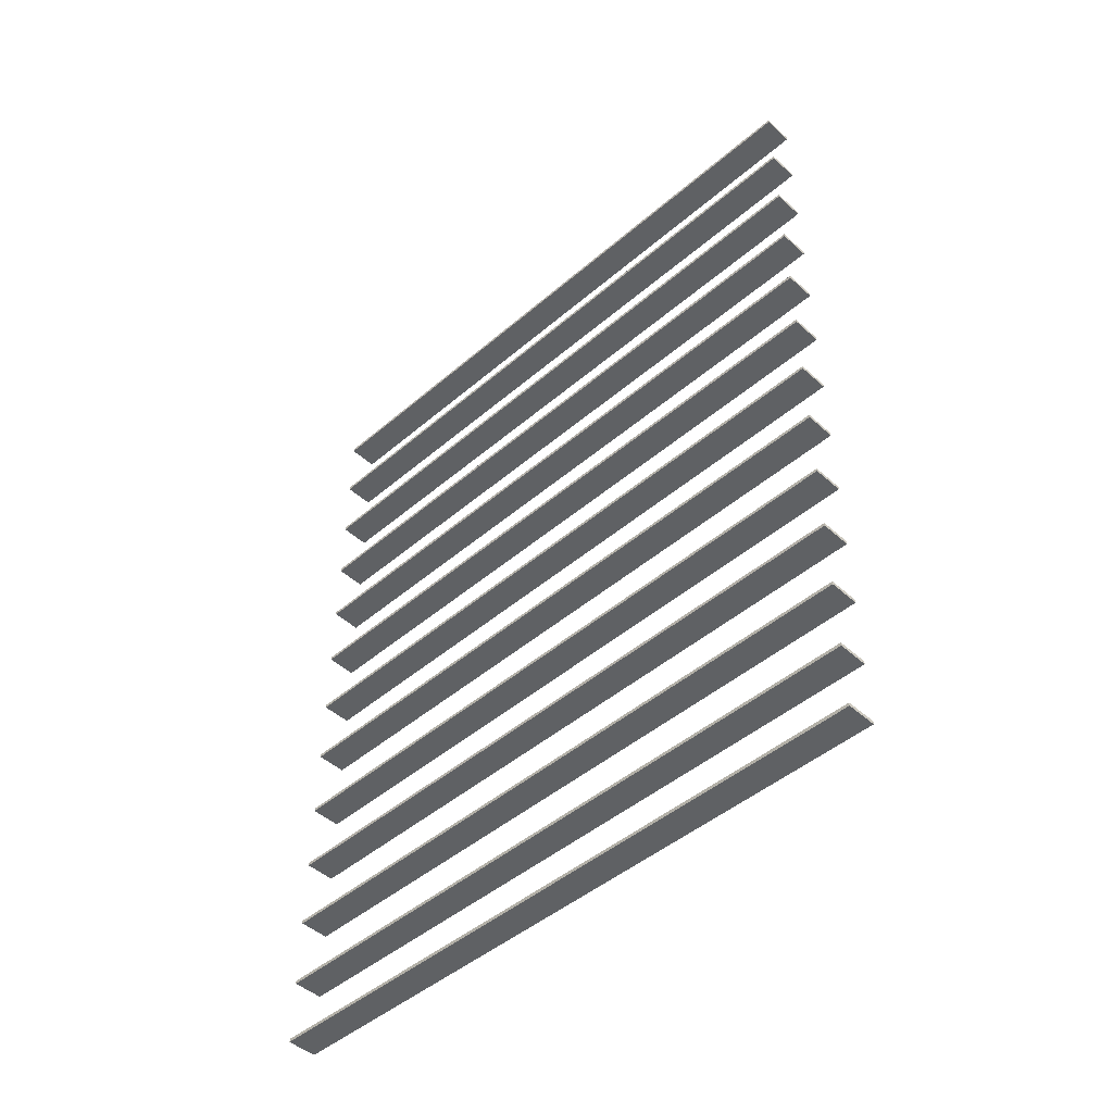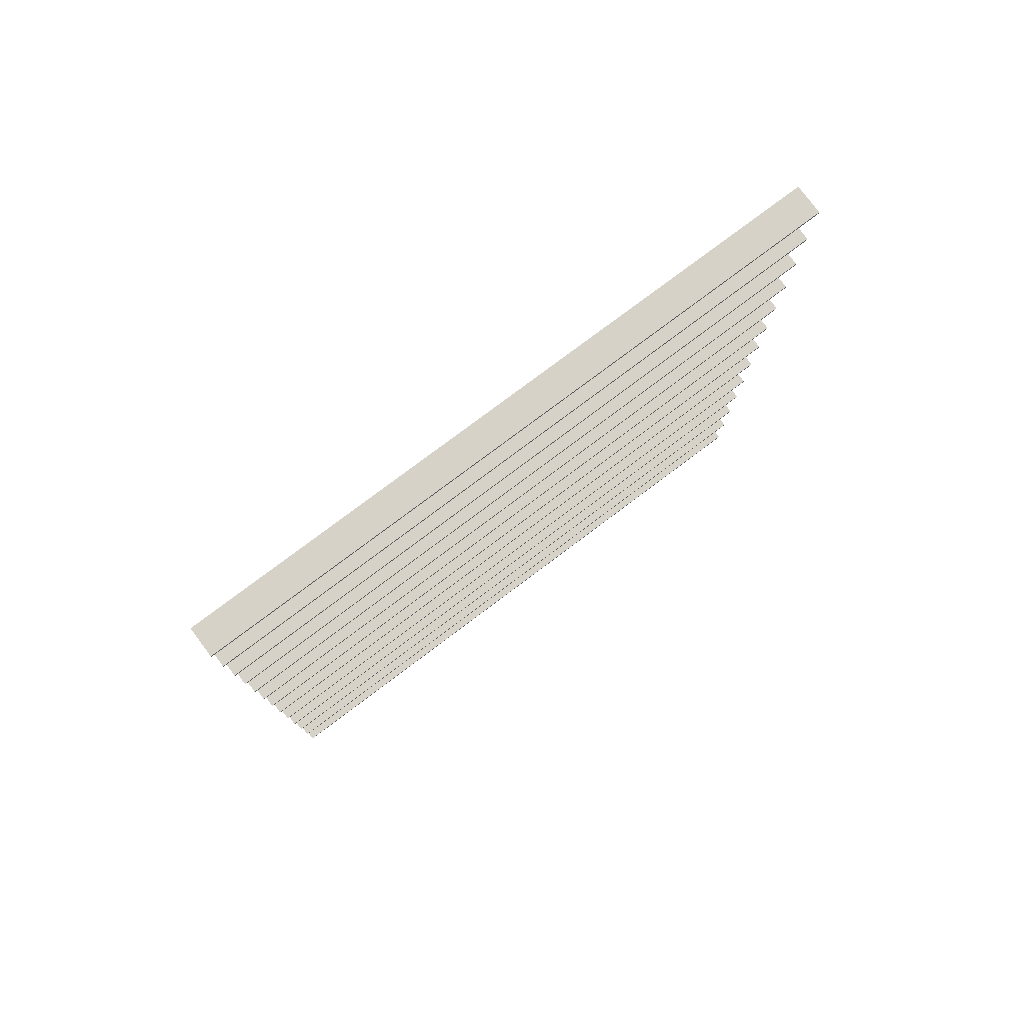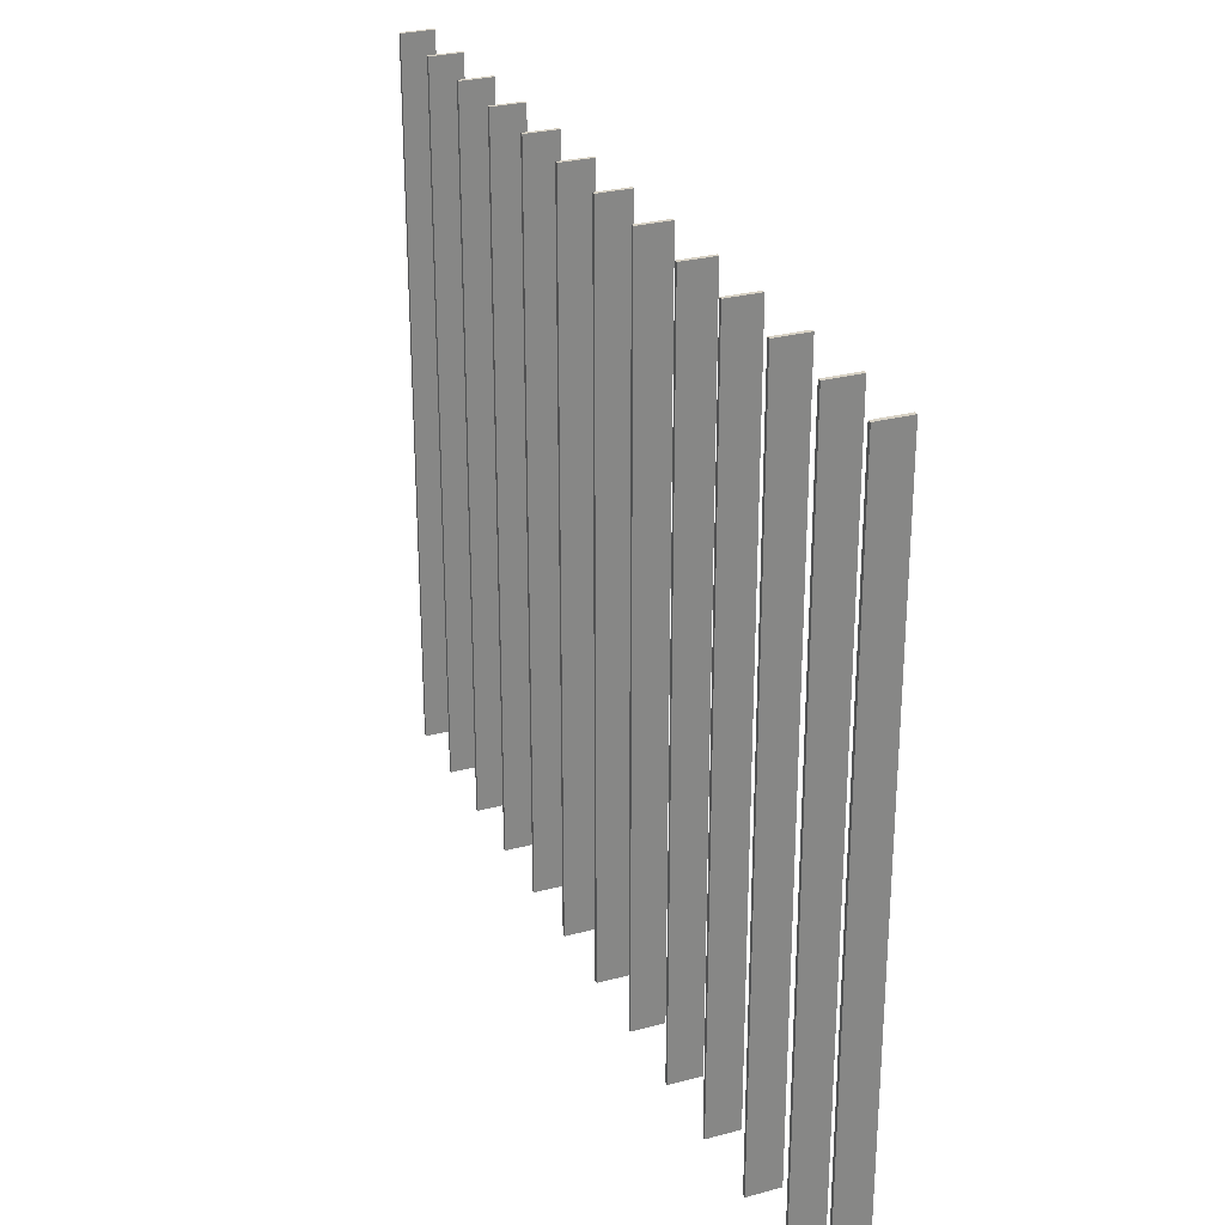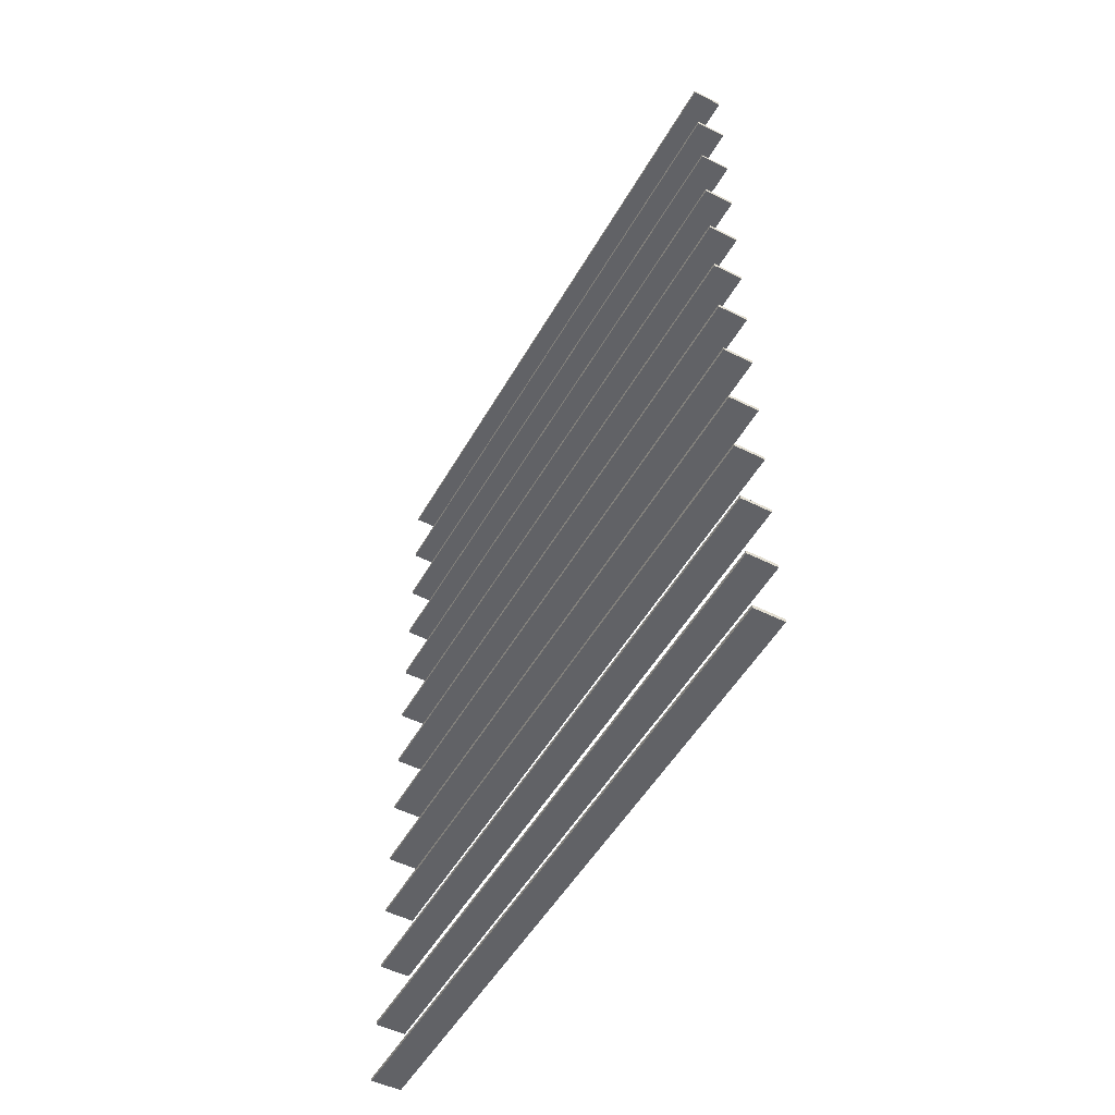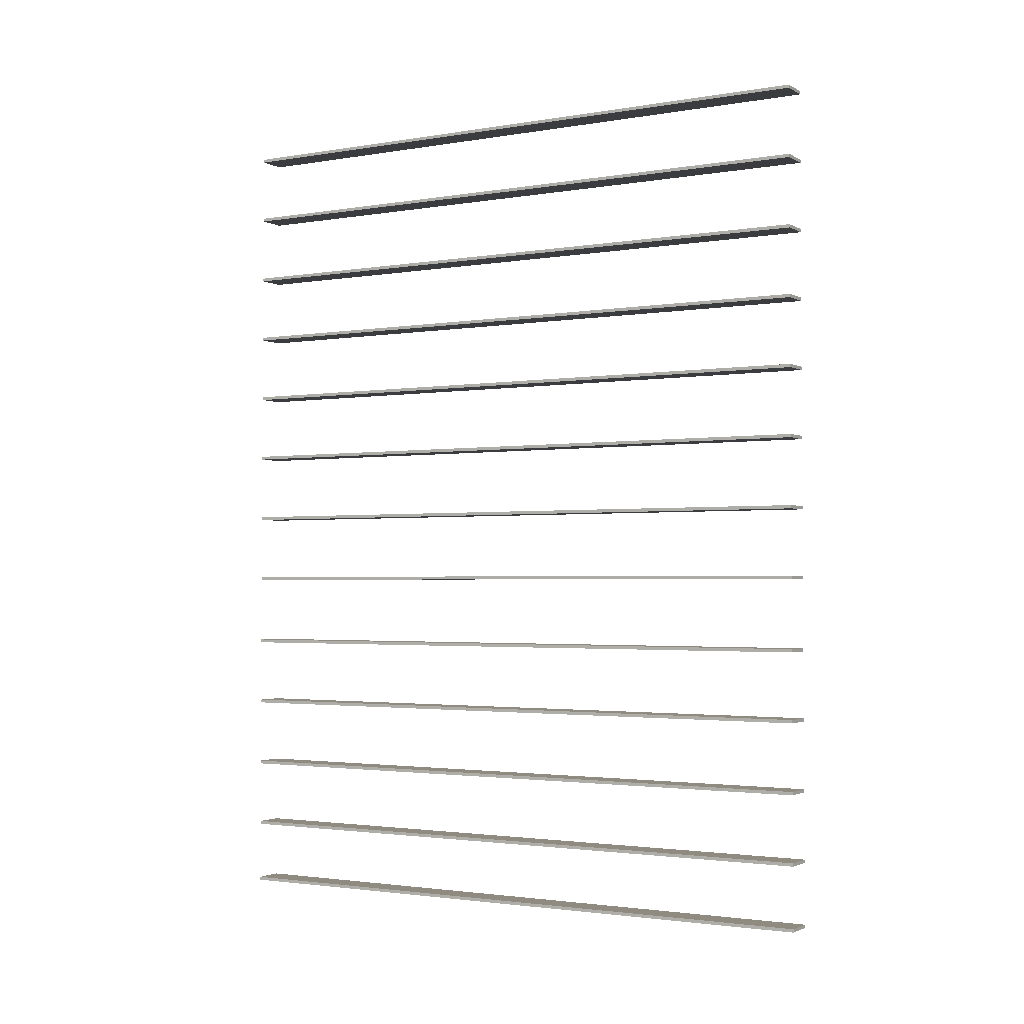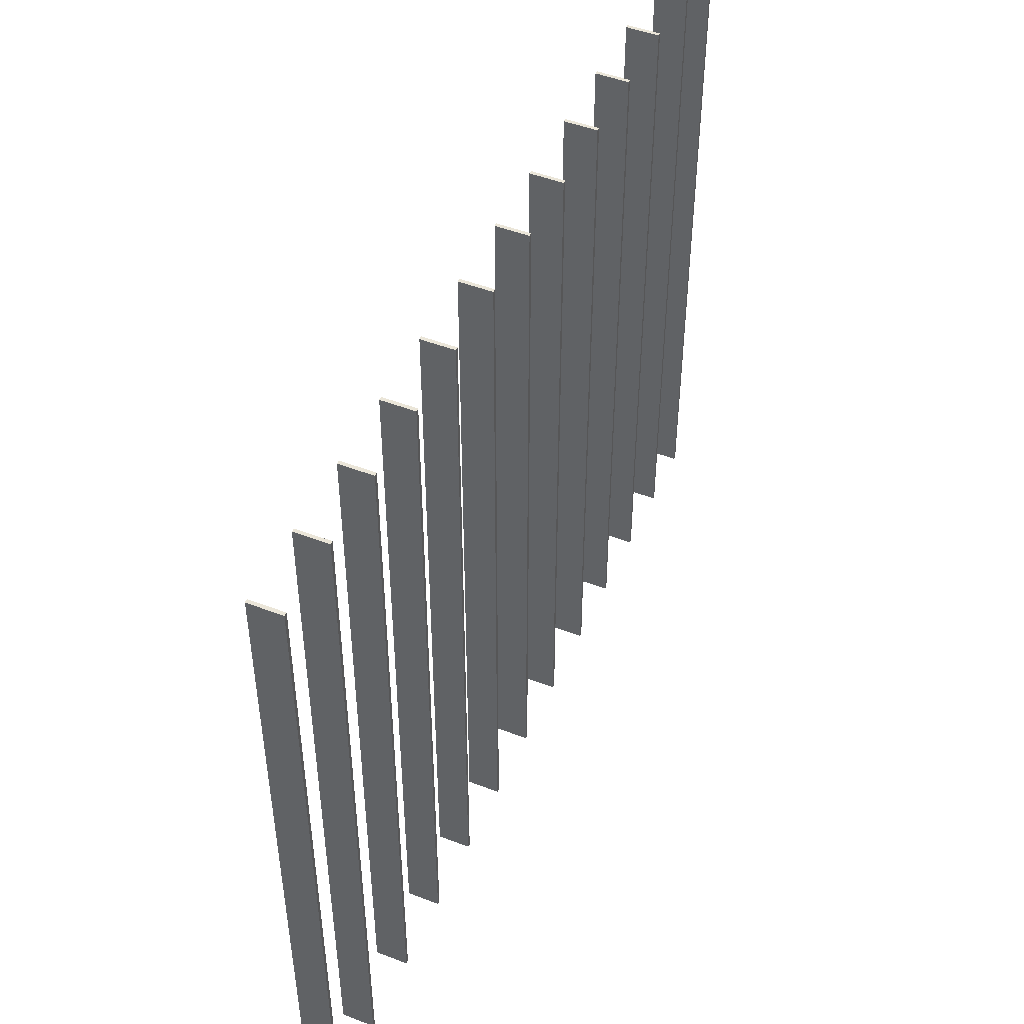
<metadata>
{"format":"obj","ext":"obj","renderer":"f3d","projection":"perspective","resolution":1024,"background":"white","views":[{"elev":-46.4,"azim":-45.7,"up":"+Y"},{"elev":78.5,"azim":-126.9,"up":"+Y"},{"elev":27.9,"azim":-22.3,"up":"+Z"},{"elev":-50.6,"azim":-28.8,"up":"+Y"},{"elev":-2.2,"azim":120.7,"up":"+Y"},{"elev":48.0,"azim":-156.6,"up":"+Z"}]}
</metadata>
<code>
v -8.191 23.16 -17.25
v -8.191 22.99 -17.25
v -8.186 22.99 17.27
v -8.186 23.16 17.27
v -9.758 23.16 -17.25
v -9.753 23.16 17.27
v -9.753 22.99 17.27
v -9.758 22.99 -17.25
v -9.753 23.16 17.27
v -8.186 23.16 17.27
v -8.186 22.99 17.27
v -9.753 22.99 17.27
v -9.758 23.16 -17.25
v -8.191 23.16 -17.25
v -8.186 23.16 17.27
v -9.753 23.16 17.27
v -9.758 22.99 -17.25
v -8.191 22.99 -17.25
v -8.191 23.16 -17.25
v -9.758 23.16 -17.25
v -9.753 22.99 17.27
v -8.186 22.99 17.27
v -8.191 22.99 -17.25
v -9.758 22.99 -17.25
v -8.191 19.52 -17.25
v -8.191 19.35 -17.25
v -8.186 19.35 17.27
v -8.186 19.52 17.27
v -9.758 19.52 -17.25
v -9.753 19.52 17.27
v -9.753 19.35 17.27
v -9.758 19.35 -17.25
v -9.753 19.52 17.27
v -8.186 19.52 17.27
v -8.186 19.35 17.27
v -9.753 19.35 17.27
v -9.758 19.52 -17.25
v -8.191 19.52 -17.25
v -8.186 19.52 17.27
v -9.753 19.52 17.27
v -9.758 19.35 -17.25
v -8.191 19.35 -17.25
v -8.191 19.52 -17.25
v -9.758 19.52 -17.25
v -9.753 19.35 17.27
v -8.186 19.35 17.27
v -8.191 19.35 -17.25
v -9.758 19.35 -17.25
v -8.191 15.83 -17.25
v -8.191 15.66 -17.25
v -8.186 15.66 17.27
v -8.186 15.83 17.27
v -9.758 15.83 -17.25
v -9.753 15.83 17.27
v -9.753 15.66 17.27
v -9.758 15.66 -17.25
v -9.753 15.83 17.27
v -8.186 15.83 17.27
v -8.186 15.66 17.27
v -9.753 15.66 17.27
v -9.758 15.83 -17.25
v -8.191 15.83 -17.25
v -8.186 15.83 17.27
v -9.753 15.83 17.27
v -9.758 15.66 -17.25
v -8.191 15.66 -17.25
v -8.191 15.83 -17.25
v -9.758 15.83 -17.25
v -9.753 15.66 17.27
v -8.186 15.66 17.27
v -8.191 15.66 -17.25
v -9.758 15.66 -17.25
v -8.191 12.18 -17.25
v -8.191 12.01 -17.25
v -8.186 12.01 17.27
v -8.186 12.18 17.27
v -9.758 12.18 -17.25
v -9.753 12.18 17.27
v -9.753 12.01 17.27
v -9.758 12.01 -17.25
v -9.753 12.18 17.27
v -8.186 12.18 17.27
v -8.186 12.01 17.27
v -9.753 12.01 17.27
v -9.758 12.18 -17.25
v -8.191 12.18 -17.25
v -8.186 12.18 17.27
v -9.753 12.18 17.27
v -9.758 12.01 -17.25
v -8.191 12.01 -17.25
v -8.191 12.18 -17.25
v -9.758 12.18 -17.25
v -9.753 12.01 17.27
v -8.186 12.01 17.27
v -8.191 12.01 -17.25
v -9.758 12.01 -17.25
v -8.191 8.533 -17.25
v -8.191 8.362 -17.25
v -8.186 8.362 17.27
v -8.186 8.533 17.27
v -9.758 8.533 -17.25
v -9.753 8.533 17.27
v -9.753 8.362 17.27
v -9.758 8.362 -17.25
v -9.753 8.533 17.27
v -8.186 8.533 17.27
v -8.186 8.362 17.27
v -9.753 8.362 17.27
v -9.758 8.533 -17.25
v -8.191 8.533 -17.25
v -8.186 8.533 17.27
v -9.753 8.533 17.27
v -9.758 8.362 -17.25
v -8.191 8.362 -17.25
v -8.191 8.533 -17.25
v -9.758 8.533 -17.25
v -9.753 8.362 17.27
v -8.186 8.362 17.27
v -8.191 8.362 -17.25
v -9.758 8.362 -17.25
v -8.191 4.888 -17.25
v -8.191 4.717 -17.25
v -8.186 4.717 17.27
v -8.186 4.888 17.27
v -9.758 4.888 -17.25
v -9.753 4.888 17.27
v -9.753 4.717 17.27
v -9.758 4.717 -17.25
v -9.753 4.888 17.27
v -8.186 4.888 17.27
v -8.186 4.717 17.27
v -9.753 4.717 17.27
v -9.758 4.888 -17.25
v -8.191 4.888 -17.25
v -8.186 4.888 17.27
v -9.753 4.888 17.27
v -9.758 4.717 -17.25
v -8.191 4.717 -17.25
v -8.191 4.888 -17.25
v -9.758 4.888 -17.25
v -9.753 4.717 17.27
v -8.186 4.717 17.27
v -8.191 4.717 -17.25
v -9.758 4.717 -17.25
v -8.191 1.198 -17.25
v -8.191 1.027 -17.25
v -8.186 1.027 17.27
v -8.186 1.198 17.27
v -9.758 1.198 -17.25
v -9.753 1.198 17.27
v -9.753 1.027 17.27
v -9.758 1.027 -17.25
v -9.753 1.198 17.27
v -8.186 1.198 17.27
v -8.186 1.027 17.27
v -9.753 1.027 17.27
v -9.758 1.198 -17.25
v -8.191 1.198 -17.25
v -8.186 1.198 17.27
v -9.753 1.198 17.27
v -9.758 1.027 -17.25
v -8.191 1.027 -17.25
v -8.191 1.198 -17.25
v -9.758 1.198 -17.25
v -9.753 1.027 17.27
v -8.186 1.027 17.27
v -8.191 1.027 -17.25
v -9.758 1.027 -17.25
v -8.191 -2.448 -17.25
v -8.191 -2.618 -17.25
v -8.186 -2.618 17.27
v -8.186 -2.448 17.27
v -9.758 -2.448 -17.25
v -9.753 -2.448 17.27
v -9.753 -2.618 17.27
v -9.758 -2.618 -17.25
v -9.753 -2.448 17.27
v -8.186 -2.448 17.27
v -8.186 -2.618 17.27
v -9.753 -2.618 17.27
v -9.758 -2.448 -17.25
v -8.191 -2.448 -17.25
v -8.186 -2.448 17.27
v -9.753 -2.448 17.27
v -9.758 -2.618 -17.25
v -8.191 -2.618 -17.25
v -8.191 -2.448 -17.25
v -9.758 -2.448 -17.25
v -9.753 -2.618 17.27
v -8.186 -2.618 17.27
v -8.191 -2.618 -17.25
v -9.758 -2.618 -17.25
v -8.191 -6.246 -17.25
v -8.191 -6.415 -17.25
v -8.186 -6.415 17.27
v -8.186 -6.246 17.27
v -9.758 -6.246 -17.25
v -9.753 -6.246 17.27
v -9.753 -6.415 17.27
v -9.758 -6.415 -17.25
v -9.753 -6.246 17.27
v -8.186 -6.246 17.27
v -8.186 -6.415 17.27
v -9.753 -6.415 17.27
v -9.758 -6.246 -17.25
v -8.191 -6.246 -17.25
v -8.186 -6.246 17.27
v -9.753 -6.246 17.27
v -9.758 -6.415 -17.25
v -8.191 -6.415 -17.25
v -8.191 -6.246 -17.25
v -9.758 -6.246 -17.25
v -9.753 -6.415 17.27
v -8.186 -6.415 17.27
v -8.191 -6.415 -17.25
v -9.758 -6.415 -17.25
v -8.191 -9.891 -17.25
v -8.191 -10.06 -17.25
v -8.186 -10.06 17.27
v -8.186 -9.891 17.27
v -9.758 -9.891 -17.25
v -9.753 -9.891 17.27
v -9.753 -10.06 17.27
v -9.758 -10.06 -17.25
v -9.753 -9.891 17.27
v -8.186 -9.891 17.27
v -8.186 -10.06 17.27
v -9.753 -10.06 17.27
v -9.758 -9.891 -17.25
v -8.191 -9.891 -17.25
v -8.186 -9.891 17.27
v -9.753 -9.891 17.27
v -9.758 -10.06 -17.25
v -8.191 -10.06 -17.25
v -8.191 -9.891 -17.25
v -9.758 -9.891 -17.25
v -9.753 -10.06 17.27
v -8.186 -10.06 17.27
v -8.191 -10.06 -17.25
v -9.758 -10.06 -17.25
v -8.191 -13.58 -17.25
v -8.191 -13.75 -17.25
v -8.186 -13.75 17.27
v -8.186 -13.58 17.27
v -9.758 -13.58 -17.25
v -9.753 -13.58 17.27
v -9.753 -13.75 17.27
v -9.758 -13.75 -17.25
v -9.753 -13.58 17.27
v -8.186 -13.58 17.27
v -8.186 -13.75 17.27
v -9.753 -13.75 17.27
v -9.758 -13.58 -17.25
v -8.191 -13.58 -17.25
v -8.186 -13.58 17.27
v -9.753 -13.58 17.27
v -9.758 -13.75 -17.25
v -8.191 -13.75 -17.25
v -8.191 -13.58 -17.25
v -9.758 -13.58 -17.25
v -9.753 -13.75 17.27
v -8.186 -13.75 17.27
v -8.191 -13.75 -17.25
v -9.758 -13.75 -17.25
v -8.191 -17.23 -17.25
v -8.191 -17.4 -17.25
v -8.186 -17.4 17.27
v -8.186 -17.23 17.27
v -9.758 -17.23 -17.25
v -9.753 -17.23 17.27
v -9.753 -17.4 17.27
v -9.758 -17.4 -17.25
v -9.753 -17.23 17.27
v -8.186 -17.23 17.27
v -8.186 -17.4 17.27
v -9.753 -17.4 17.27
v -9.758 -17.23 -17.25
v -8.191 -17.23 -17.25
v -8.186 -17.23 17.27
v -9.753 -17.23 17.27
v -9.758 -17.4 -17.25
v -8.191 -17.4 -17.25
v -8.191 -17.23 -17.25
v -9.758 -17.23 -17.25
v -9.753 -17.4 17.27
v -8.186 -17.4 17.27
v -8.191 -17.4 -17.25
v -9.758 -17.4 -17.25
v -8.191 -20.59 -17.25
v -8.191 -20.76 -17.25
v -8.186 -20.76 17.27
v -8.186 -20.59 17.27
v -9.758 -20.59 -17.25
v -9.753 -20.59 17.27
v -9.753 -20.76 17.27
v -9.758 -20.76 -17.25
v -9.753 -20.59 17.27
v -8.186 -20.59 17.27
v -8.186 -20.76 17.27
v -9.753 -20.76 17.27
v -9.758 -20.59 -17.25
v -8.191 -20.59 -17.25
v -8.186 -20.59 17.27
v -9.753 -20.59 17.27
v -9.758 -20.76 -17.25
v -8.191 -20.76 -17.25
v -8.191 -20.59 -17.25
v -9.758 -20.59 -17.25
v -9.753 -20.76 17.27
v -8.186 -20.76 17.27
v -8.191 -20.76 -17.25
v -9.758 -20.76 -17.25
g Building20_27488_181
f 1 3 2
f 1 4 3
f 5 7 6
f 5 8 7
f 9 11 10
f 9 12 11
f 13 15 14
f 13 16 15
f 17 19 18
f 17 20 19
f 21 23 22
f 21 24 23
f 25 27 26
f 25 28 27
f 29 31 30
f 29 32 31
f 33 35 34
f 33 36 35
f 37 39 38
f 37 40 39
f 41 43 42
f 41 44 43
f 45 47 46
f 45 48 47
f 49 51 50
f 49 52 51
f 53 55 54
f 53 56 55
f 57 59 58
f 57 60 59
f 61 63 62
f 61 64 63
f 65 67 66
f 65 68 67
f 69 71 70
f 69 72 71
f 73 75 74
f 73 76 75
f 77 79 78
f 77 80 79
f 81 83 82
f 81 84 83
f 85 87 86
f 85 88 87
f 89 91 90
f 89 92 91
f 93 95 94
f 93 96 95
f 97 99 98
f 97 100 99
f 101 103 102
f 101 104 103
f 105 107 106
f 105 108 107
f 109 111 110
f 109 112 111
f 113 115 114
f 113 116 115
f 117 119 118
f 117 120 119
f 121 123 122
f 121 124 123
f 125 127 126
f 125 128 127
f 129 131 130
f 129 132 131
f 133 135 134
f 133 136 135
f 137 139 138
f 137 140 139
f 141 143 142
f 141 144 143
f 145 147 146
f 145 148 147
f 149 151 150
f 149 152 151
f 153 155 154
f 153 156 155
f 157 159 158
f 157 160 159
f 161 163 162
f 161 164 163
f 165 167 166
f 165 168 167
f 169 171 170
f 169 172 171
f 173 175 174
f 173 176 175
f 177 179 178
f 177 180 179
f 181 183 182
f 181 184 183
f 185 187 186
f 185 188 187
f 189 191 190
f 189 192 191
f 193 195 194
f 193 196 195
f 197 199 198
f 197 200 199
f 201 203 202
f 201 204 203
f 205 207 206
f 205 208 207
f 209 211 210
f 209 212 211
f 213 215 214
f 213 216 215
f 217 219 218
f 217 220 219
f 221 223 222
f 221 224 223
f 225 227 226
f 225 228 227
f 229 231 230
f 229 232 231
f 233 235 234
f 233 236 235
f 237 239 238
f 237 240 239
f 241 243 242
f 241 244 243
f 245 247 246
f 245 248 247
f 249 251 250
f 249 252 251
f 253 255 254
f 253 256 255
f 257 259 258
f 257 260 259
f 261 263 262
f 261 264 263
f 265 267 266
f 265 268 267
f 269 271 270
f 269 272 271
f 273 275 274
f 273 276 275
f 277 279 278
f 277 280 279
f 281 283 282
f 281 284 283
f 285 287 286
f 285 288 287
f 289 291 290
f 289 292 291
f 293 295 294
f 293 296 295
f 297 299 298
f 297 300 299
f 301 303 302
f 301 304 303
f 305 307 306
f 305 308 307
f 309 311 310
f 309 312 311

</code>
